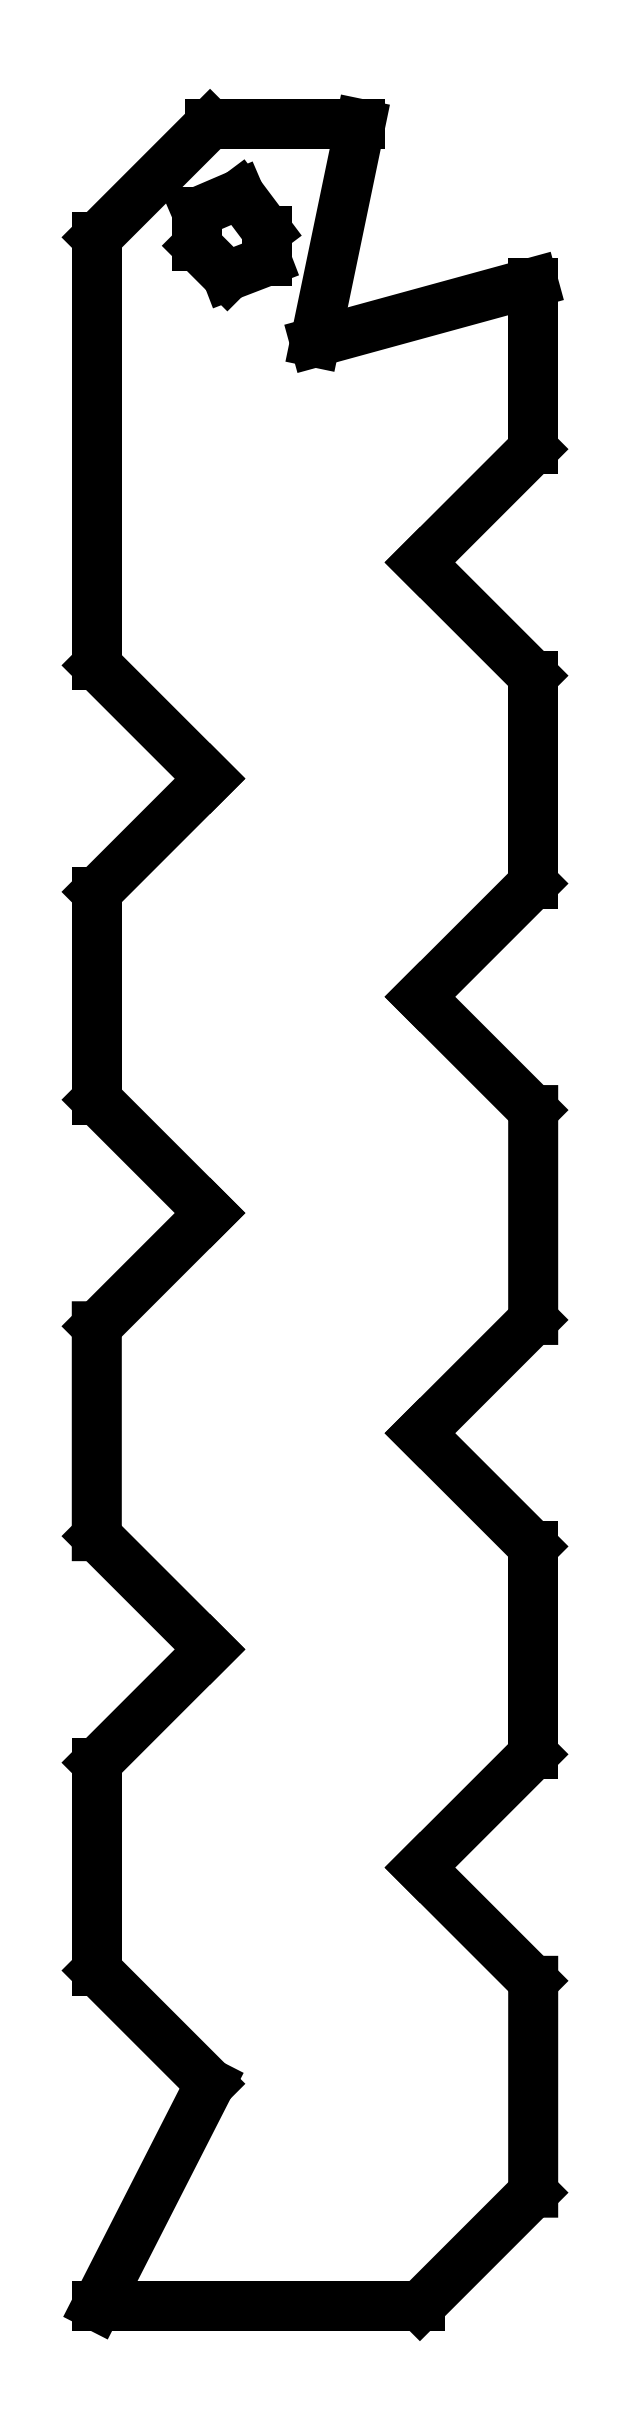
<metadata>
{"format":"dxf","ext":"dxf","renderer":"ezdxf+matplotlib","layout":"modelspace","background":"white","min_lineweight":24,"dpi":150}
</metadata>
<code>
0
SECTION
2
ENTITIES
0
LINE
8
LAYER_2
10
104.2
20
155.8
30
0
11
100.9
21
152.5
31
0
0
LINE
8
LAYER_2
10
100.9
20
152.5
30
0
11
104.2
21
149.2
31
0
0
LINE
8
LAYER_2
10
104.2
20
143.1
30
0
11
100.9
21
139.8
31
0
0
LINE
8
LAYER_2
10
100.9
20
139.8
30
0
11
104.2
21
136.5
31
0
0
LINE
8
LAYER_2
10
104.2
20
130.4
30
0
11
100.9
21
127.1
31
0
0
LINE
8
LAYER_2
10
100.9
20
127.1
30
0
11
104.2
21
123.8
31
0
0
LINE
8
LAYER_2
10
104.2
20
117.8
30
0
11
100.9
21
114.5
31
0
0
LINE
8
LAYER_2
10
100.9
20
114.5
30
0
11
104.2
21
111.2
31
0
0
LINE
8
LAYER_2
10
91.46
20
149.5
30
0
11
94.76
21
146.2
31
0
0
LINE
8
LAYER_2
10
94.76
20
146.2
30
0
11
91.46
21
142.9
31
0
0
LINE
8
LAYER_2
10
91.46
20
136.8
30
0
11
94.76
21
133.5
31
0
0
LINE
8
LAYER_2
10
94.76
20
133.5
30
0
11
91.46
21
130.2
31
0
0
LINE
8
LAYER_2
10
91.46
20
124.1
30
0
11
94.76
21
120.8
31
0
0
LINE
8
LAYER_2
10
94.76
20
120.8
30
0
11
91.46
21
117.5
31
0
0
LINE
8
LAYER_2
10
91.46
20
111.5
30
0
11
94.76
21
108.2
31
0
0
LINE
8
LAYER_2
10
94.76
20
108.2
30
0
11
91.46
21
101.7
31
0
0
LINE
8
LAYER_2
10
104.2
20
105
30
0
11
100.9
21
101.7
31
0
0
LINE
8
LAYER_2
10
94.76
20
165.2
30
0
11
91.46
21
161.9
31
0
0
LINE
8
LAYER_2
10
99.13
20
165.2
30
0
11
97.81
21
158.9
31
0
0
LINE
8
LAYER_2
10
97.81
20
158.9
30
0
11
104.2
21
160.6
31
0
0
LINE
8
LAYER_2
10
95.61
20
163.2
30
0
11
94.38
21
162.6
31
0
0
LINE
8
LAYER_2
10
94.38
20
162.6
30
0
11
94.38
21
161.7
31
0
0
LINE
8
LAYER_2
10
94.38
20
161.7
30
0
11
95.26
21
160.8
31
0
0
LINE
8
LAYER_2
10
95.26
20
160.8
30
0
11
96.41
21
161.2
31
0
0
LINE
8
LAYER_2
10
96.41
20
161.2
30
0
11
96.41
21
162.1
31
0
0
LINE
8
LAYER_2
10
96.41
20
162.1
30
0
11
95.61
21
163.2
31
0
0
LINE
8
LAYER_2
10
94.76
20
165.2
30
0
11
99.13
21
165.2
31
0
0
LINE
8
LAYER_2
10
91.46
20
161.9
30
0
11
91.46
21
149.5
31
0
0
LINE
8
LAYER_2
10
91.46
20
142.9
30
0
11
91.46
21
136.8
31
0
0
LINE
8
LAYER_2
10
91.46
20
130.2
30
0
11
91.46
21
124.1
31
0
0
LINE
8
LAYER_2
10
91.46
20
117.5
30
0
11
91.46
21
111.5
31
0
0
LINE
8
LAYER_2
10
91.46
20
101.7
30
0
11
100.9
21
101.7
31
0
0
LINE
8
LAYER_2
10
104.2
20
105
30
0
11
104.2
21
111.2
31
0
0
LINE
8
LAYER_2
10
104.2
20
117.8
30
0
11
104.2
21
123.8
31
0
0
LINE
8
LAYER_2
10
104.2
20
130.4
30
0
11
104.2
21
136.5
31
0
0
LINE
8
LAYER_2
10
104.2
20
143.1
30
0
11
104.2
21
149.2
31
0
0
LINE
8
LAYER_2
10
104.2
20
155.8
30
0
11
104.2
21
160.6
31
0
0
ENDSEC
0
EOF

</code>
